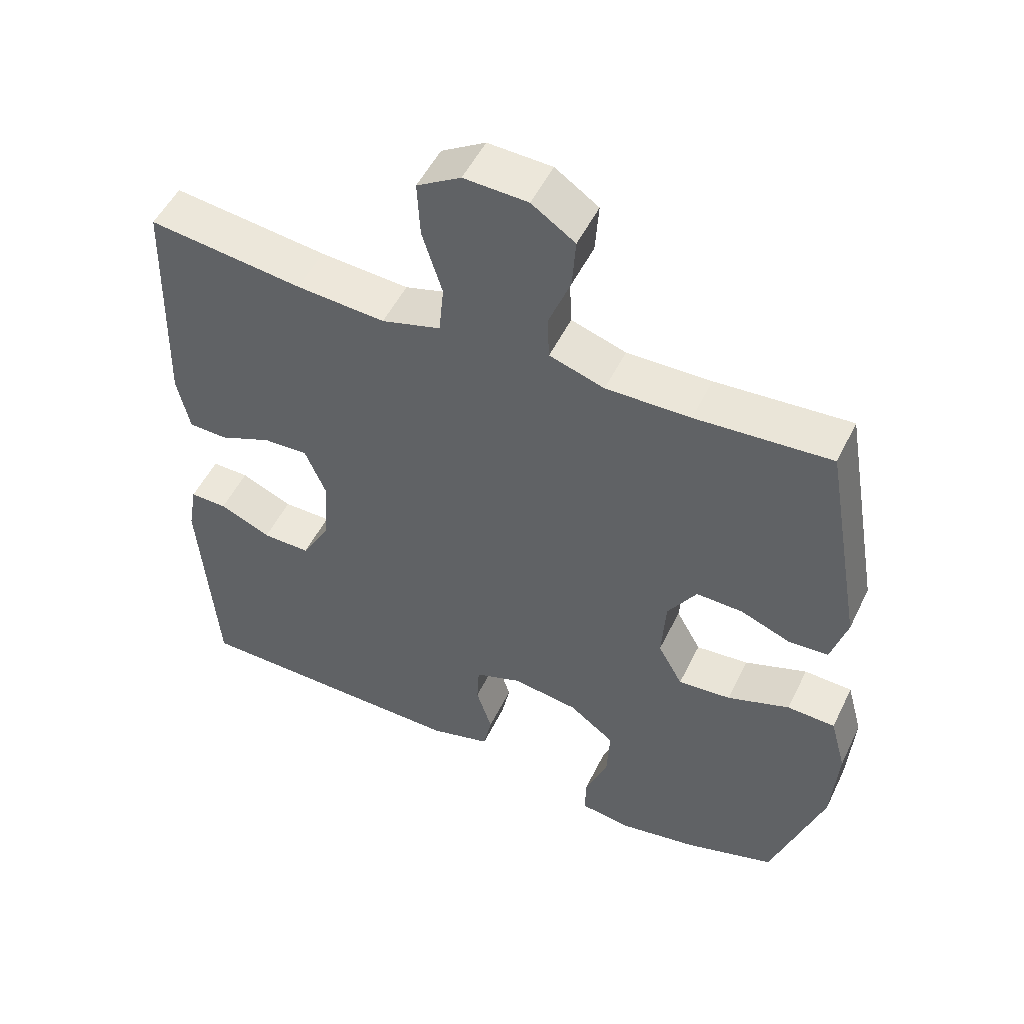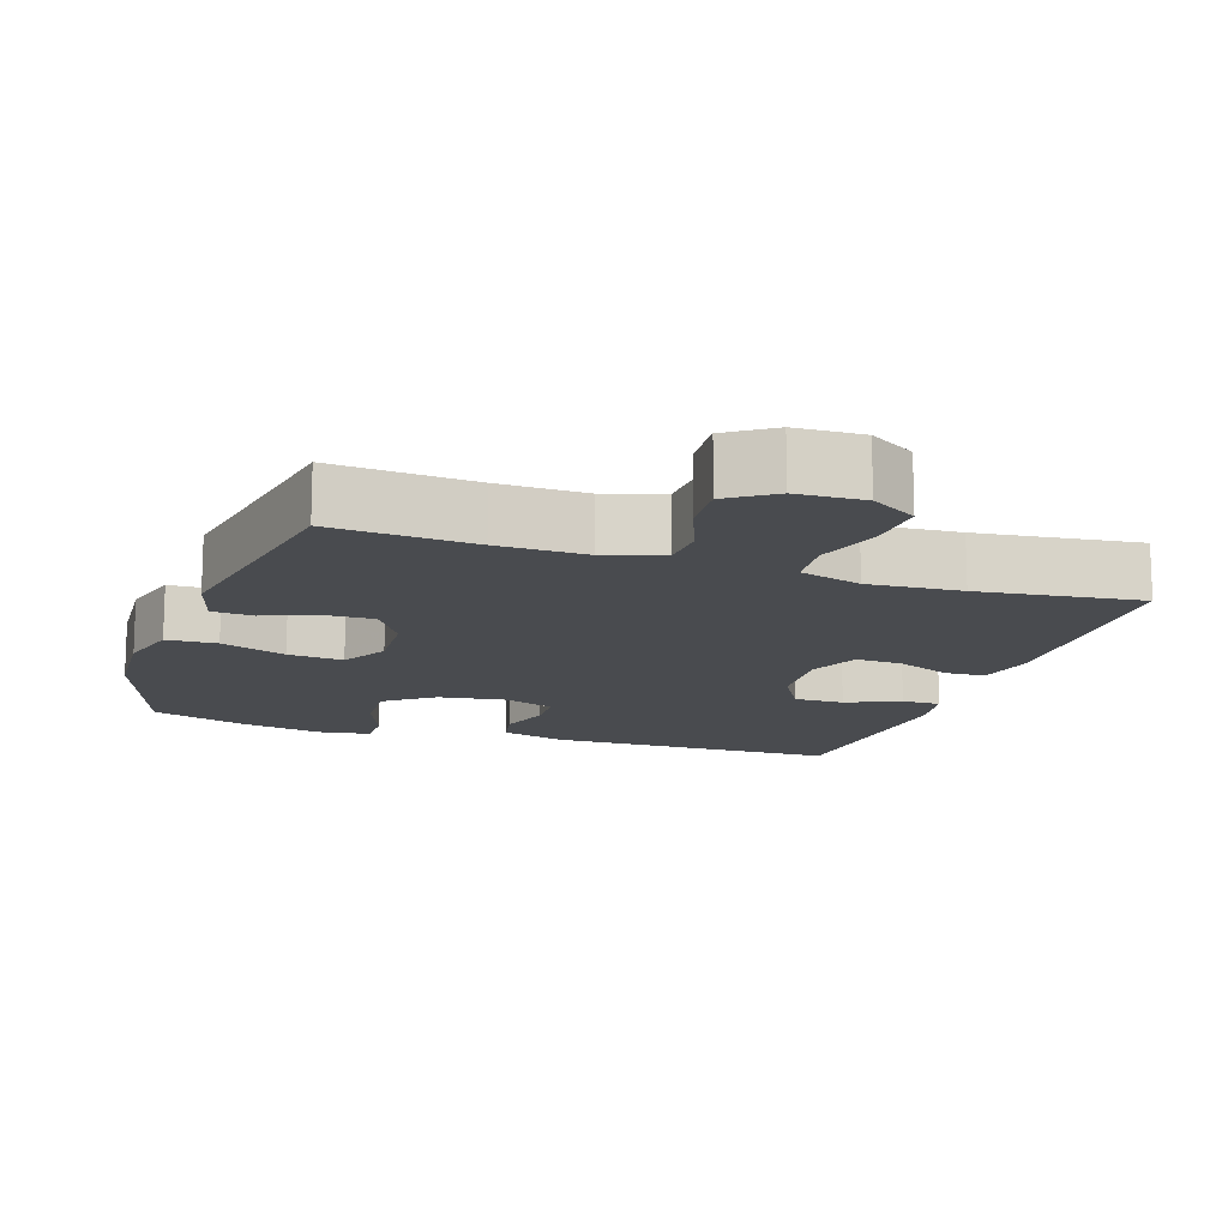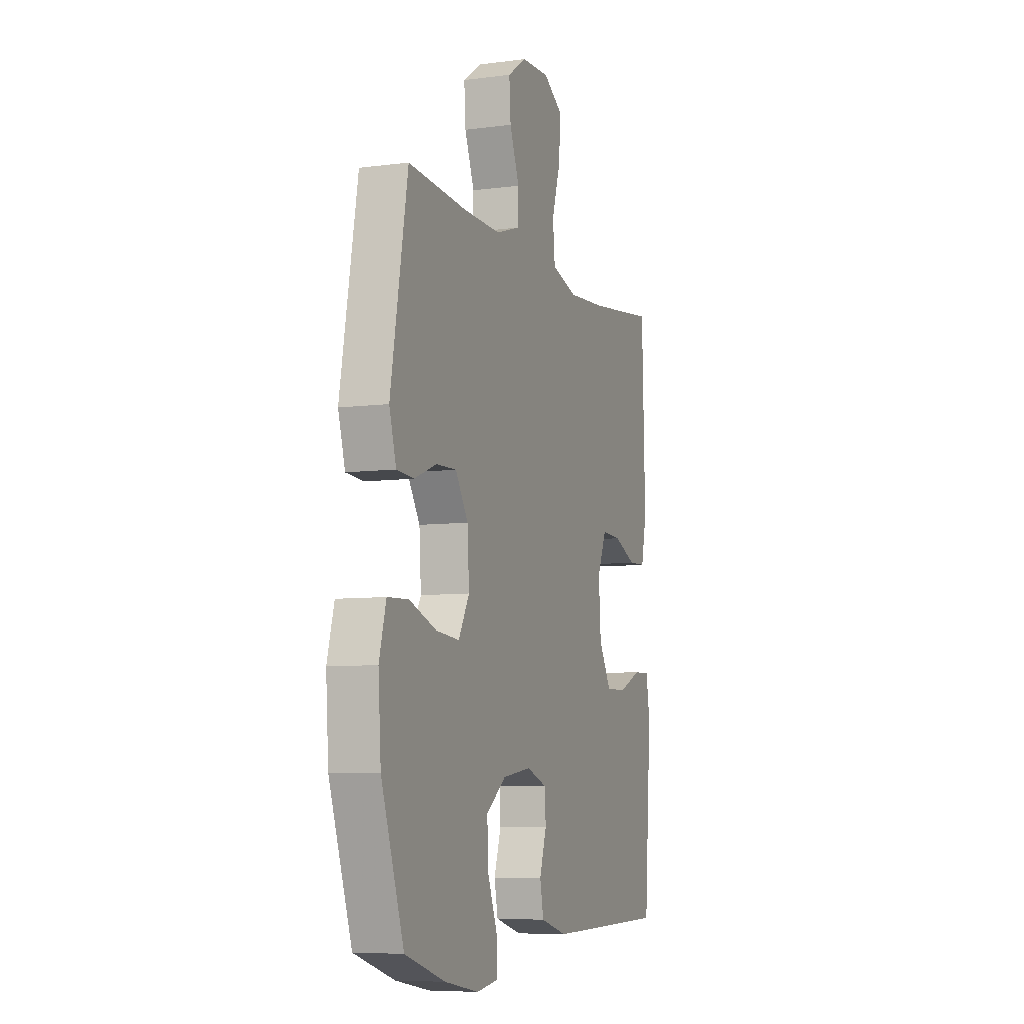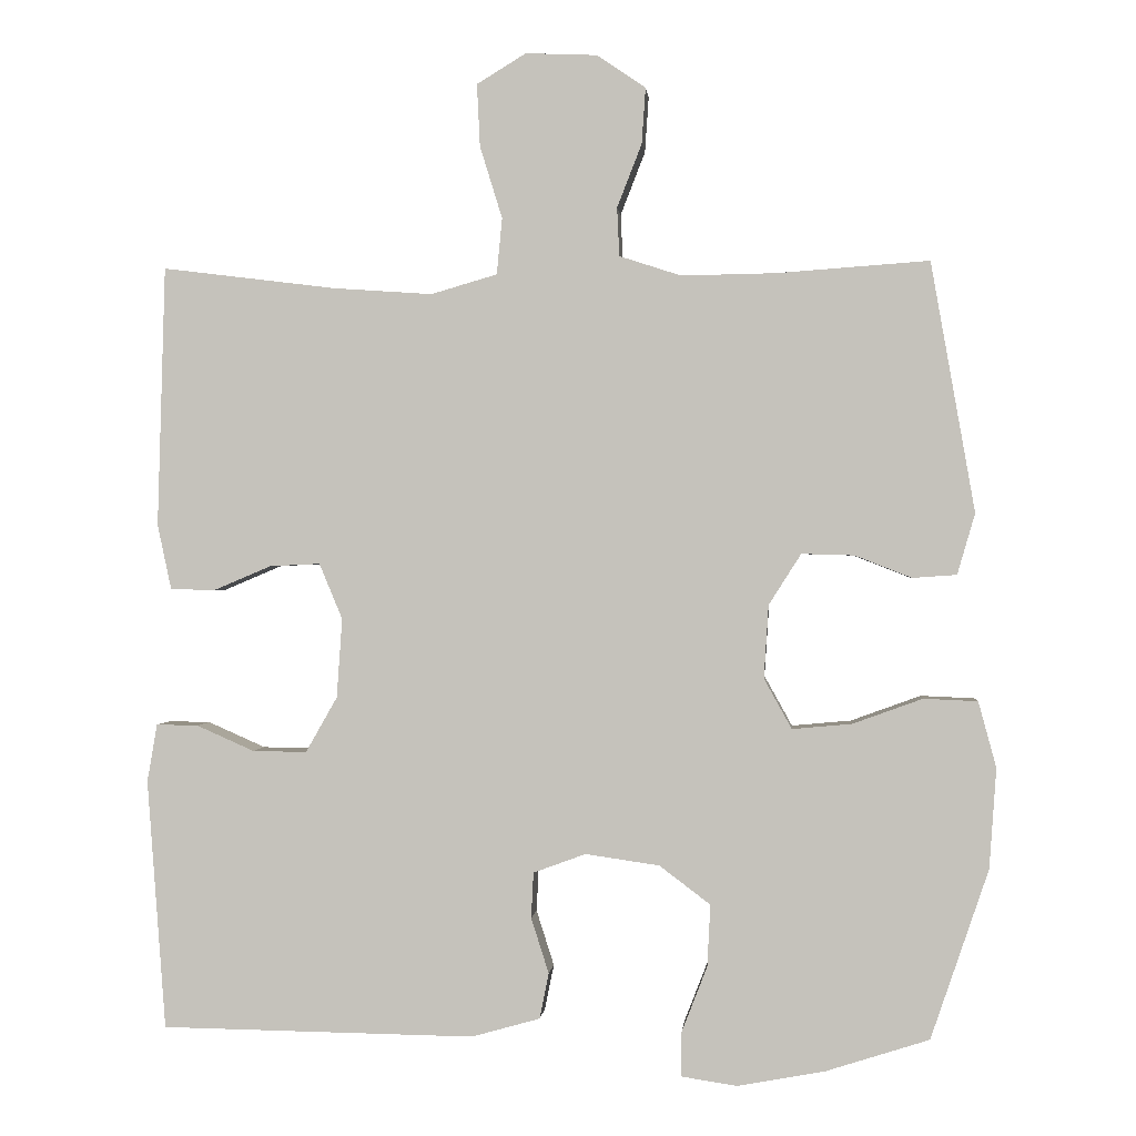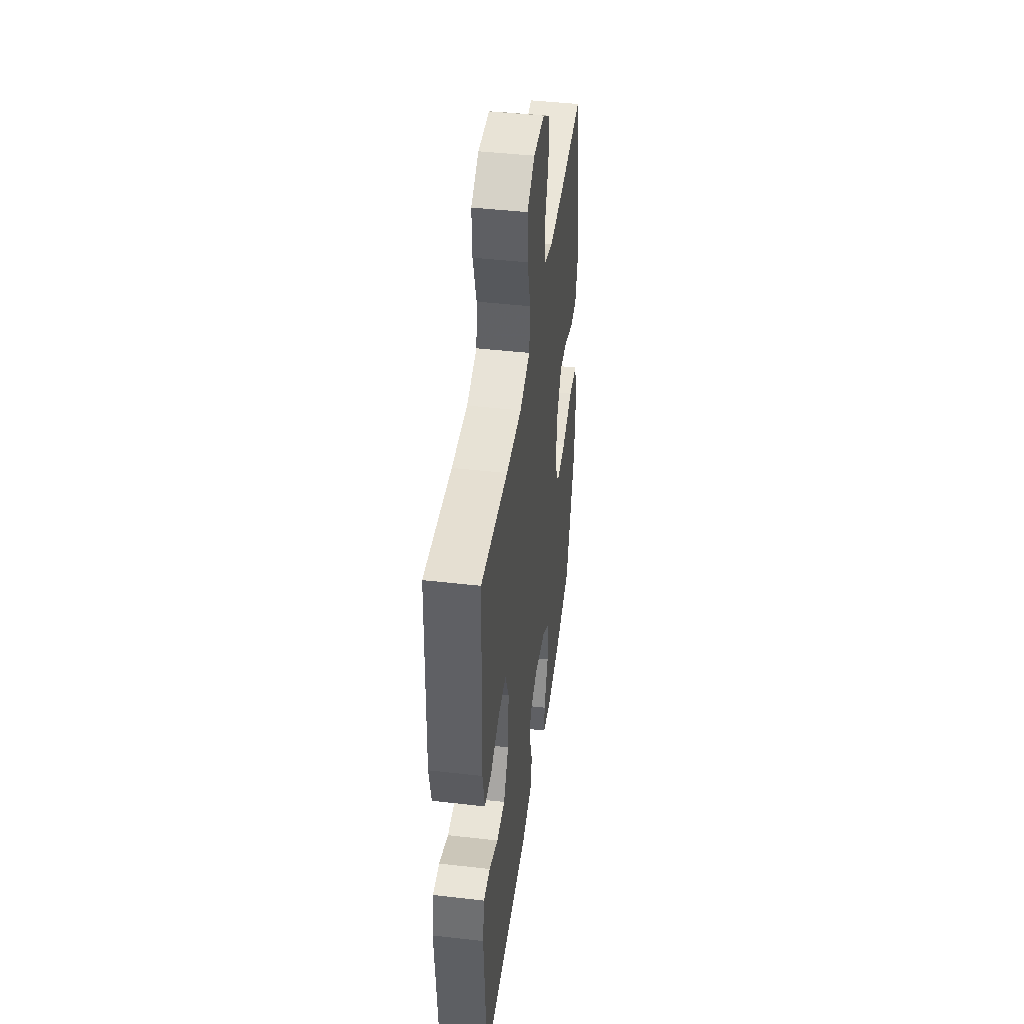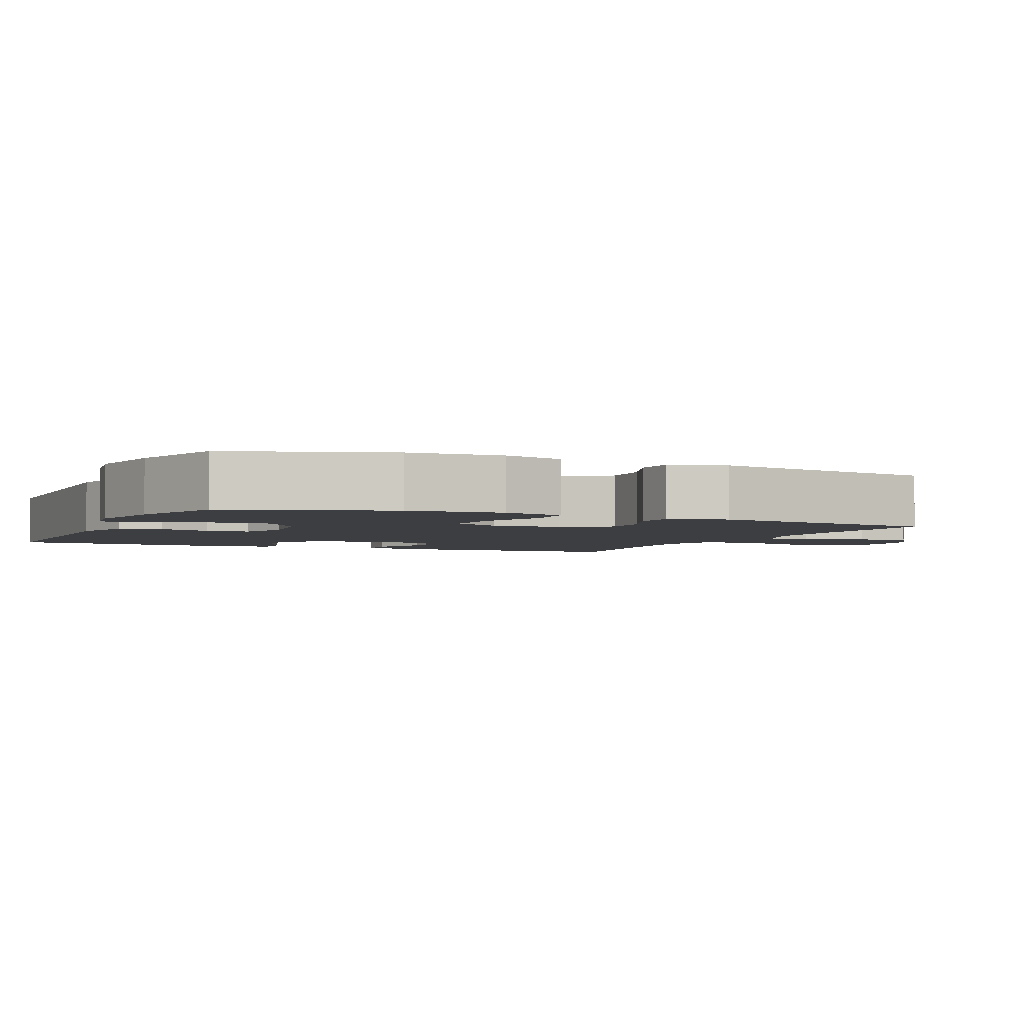
<metadata>
{"format":"obj","ext":"obj","renderer":"f3d","projection":"perspective","resolution":1024,"background":"white","views":[{"elev":51.4,"azim":-154.6,"up":"+Z"},{"elev":-14.0,"azim":-18.7,"up":"+Y"},{"elev":-7.3,"azim":-69.4,"up":"+Z"},{"elev":0.2,"azim":-174.9,"up":"+Z"},{"elev":44.2,"azim":97.7,"up":"+Z"},{"elev":-3.2,"azim":-114.1,"up":"+Y"}]}
</metadata>
<code>
v 0.5 0.07 -0.5
v 0.093 0.07 -0.506
v 0.004 0.07 -0.481
v -0.008 0.07 -0.422
v 0.015 0.07 -0.35
v 0.012 0.07 -0.291
v -0.056 0.07 -0.266
v -0.152 0.07 -0.28
v -0.218 0.07 -0.33
v -0.214 0.07 -0.41
v -0.181 0.07 -0.495
v -0.18 0.07 -0.553
v -0.252 0.07 -0.564
v -0.366 0.07 -0.543
v -0.5 0.07 -0.5
v -0.575 0.07 -0.28
v -0.584 0.07 -0.15
v -0.561 0.07 -0.065
v -0.491 0.07 -0.062
v -0.4 0.07 -0.095
v -0.323 0.07 -0.102
v -0.287 0.07 -0.037
v -0.293 0.07 0.058
v -0.335 0.07 0.124
v -0.403 0.07 0.122
v -0.477 0.07 0.093
v -0.534 0.07 0.097
v -0.557 0.07 0.176
v -0.5 0.07 0.5
v -0.303 0.07 0.486
v -0.18 0.07 0.484
v -0.1 0.07 0.51
v -0.097 0.07 0.573
v -0.129 0.07 0.655
v -0.134 0.07 0.728
v -0.071 0.07 0.771
v 0.022 0.07 0.775
v 0.086 0.07 0.736
v 0.082 0.07 0.655
v 0.053 0.07 0.561
v 0.06 0.07 0.488
v 0.146 0.07 0.463
v 0.275 0.07 0.472
v 0.5 0.07 0.5
v 0.51 0.07 0.162
v 0.492 0.07 0.078
v 0.435 0.07 0.076
v 0.359 0.07 0.108
v 0.294 0.07 0.111
v 0.264 0.07 0.039
v 0.271 0.07 -0.064
v 0.312 0.07 -0.136
v 0.382 0.07 -0.135
v 0.457 0.07 -0.102
v 0.511 0.07 -0.101
v 0.524 0.07 -0.176
v 0.5 0 -0.5
v 0.093 0 -0.506
v 0.004 0 -0.481
v -0.008 0 -0.422
v 0.015 0 -0.35
v 0.012 0 -0.291
v -0.056 0 -0.266
v -0.152 0 -0.28
v -0.218 0 -0.33
v -0.214 0 -0.41
v -0.181 0 -0.495
v -0.18 0 -0.553
v -0.252 0 -0.564
v -0.366 0 -0.543
v -0.5 0 -0.5
v -0.575 0 -0.28
v -0.584 0 -0.15
v -0.561 0 -0.065
v -0.491 0 -0.062
v -0.4 0 -0.095
v -0.323 0 -0.102
v -0.287 0 -0.037
v -0.293 0 0.058
v -0.335 0 0.124
v -0.403 0 0.122
v -0.477 0 0.093
v -0.534 0 0.097
v -0.557 0 0.176
v -0.5 0 0.5
v -0.303 0 0.486
v -0.18 0 0.484
v -0.1 0 0.51
v -0.097 0 0.573
v -0.129 0 0.655
v -0.134 0 0.728
v -0.071 0 0.771
v 0.022 0 0.775
v 0.086 0 0.736
v 0.082 0 0.655
v 0.053 0 0.561
v 0.06 0 0.488
v 0.146 0 0.463
v 0.275 0 0.472
v 0.5 0 0.5
v 0.51 0 0.162
v 0.492 0 0.078
v 0.435 0 0.076
v 0.359 0 0.108
v 0.294 0 0.111
v 0.264 0 0.039
v 0.271 0 -0.064
v 0.312 0 -0.136
v 0.382 0 -0.135
v 0.457 0 -0.102
v 0.511 0 -0.101
v 0.524 0 -0.176
f 3 4 5
f 2 3 5
f 1 2 5
f 56 1 5
f 55 56 5
f 54 55 5
f 53 54 5
f 52 53 5 6
f 51 52 6 7
f 50 51 7 8
f 49 50 8 9
f 46 47 48
f 45 46 48
f 44 45 48
f 43 44 48
f 42 43 48 49
f 41 42 49 9
f 38 39 40
f 37 38 40
f 36 37 40
f 35 36 40
f 34 35 40
f 33 34 40
f 32 33 40 41
f 31 32 41 9
f 28 29 30
f 27 28 30
f 26 27 30
f 25 26 30
f 24 25 30 31
f 23 24 31
f 22 23 31 9
f 18 19 20
f 17 18 20
f 16 17 20
f 15 16 20
f 14 15 20
f 13 14 20
f 12 13 20
f 11 12 20
f 10 11 20
f 10 20 21
f 9 10 21 22
f 61 60 59
f 61 59 58
f 61 58 57
f 61 57 112
f 61 112 111
f 61 111 110
f 61 110 109
f 62 61 109 108
f 63 62 108 107
f 64 63 107 106
f 65 64 106 105
f 104 103 102
f 104 102 101
f 104 101 100
f 104 100 99
f 105 104 99 98
f 65 105 98 97
f 96 95 94
f 96 94 93
f 96 93 92
f 96 92 91
f 96 91 90
f 96 90 89
f 97 96 89 88
f 65 97 88 87
f 86 85 84
f 86 84 83
f 86 83 82
f 86 82 81
f 87 86 81 80
f 87 80 79
f 65 87 79 78
f 76 75 74
f 76 74 73
f 76 73 72
f 76 72 71
f 76 71 70
f 76 70 69
f 76 69 68
f 76 68 67
f 76 67 66
f 77 76 66
f 78 77 66 65
f 1 57 58 2
f 2 58 59 3
f 3 59 60 4
f 4 60 61 5
f 5 61 62 6
f 6 62 63 7
f 7 63 64 8
f 8 64 65 9
f 9 65 66 10
f 10 66 67 11
f 11 67 68 12
f 12 68 69 13
f 13 69 70 14
f 14 70 71 15
f 15 71 72 16
f 16 72 73 17
f 17 73 74 18
f 18 74 75 19
f 19 75 76 20
f 20 76 77 21
f 21 77 78 22
f 22 78 79 23
f 23 79 80 24
f 24 80 81 25
f 25 81 82 26
f 26 82 83 27
f 27 83 84 28
f 28 84 85 29
f 29 85 86 30
f 30 86 87 31
f 31 87 88 32
f 32 88 89 33
f 33 89 90 34
f 34 90 91 35
f 35 91 92 36
f 36 92 93 37
f 37 93 94 38
f 38 94 95 39
f 39 95 96 40
f 40 96 97 41
f 41 97 98 42
f 42 98 99 43
f 43 99 100 44
f 44 100 101 45
f 45 101 102 46
f 46 102 103 47
f 47 103 104 48
f 48 104 105 49
f 49 105 106 50
f 50 106 107 51
f 51 107 108 52
f 52 108 109 53
f 53 109 110 54
f 54 110 111 55
f 55 111 112 56
f 56 112 57 1

</code>
